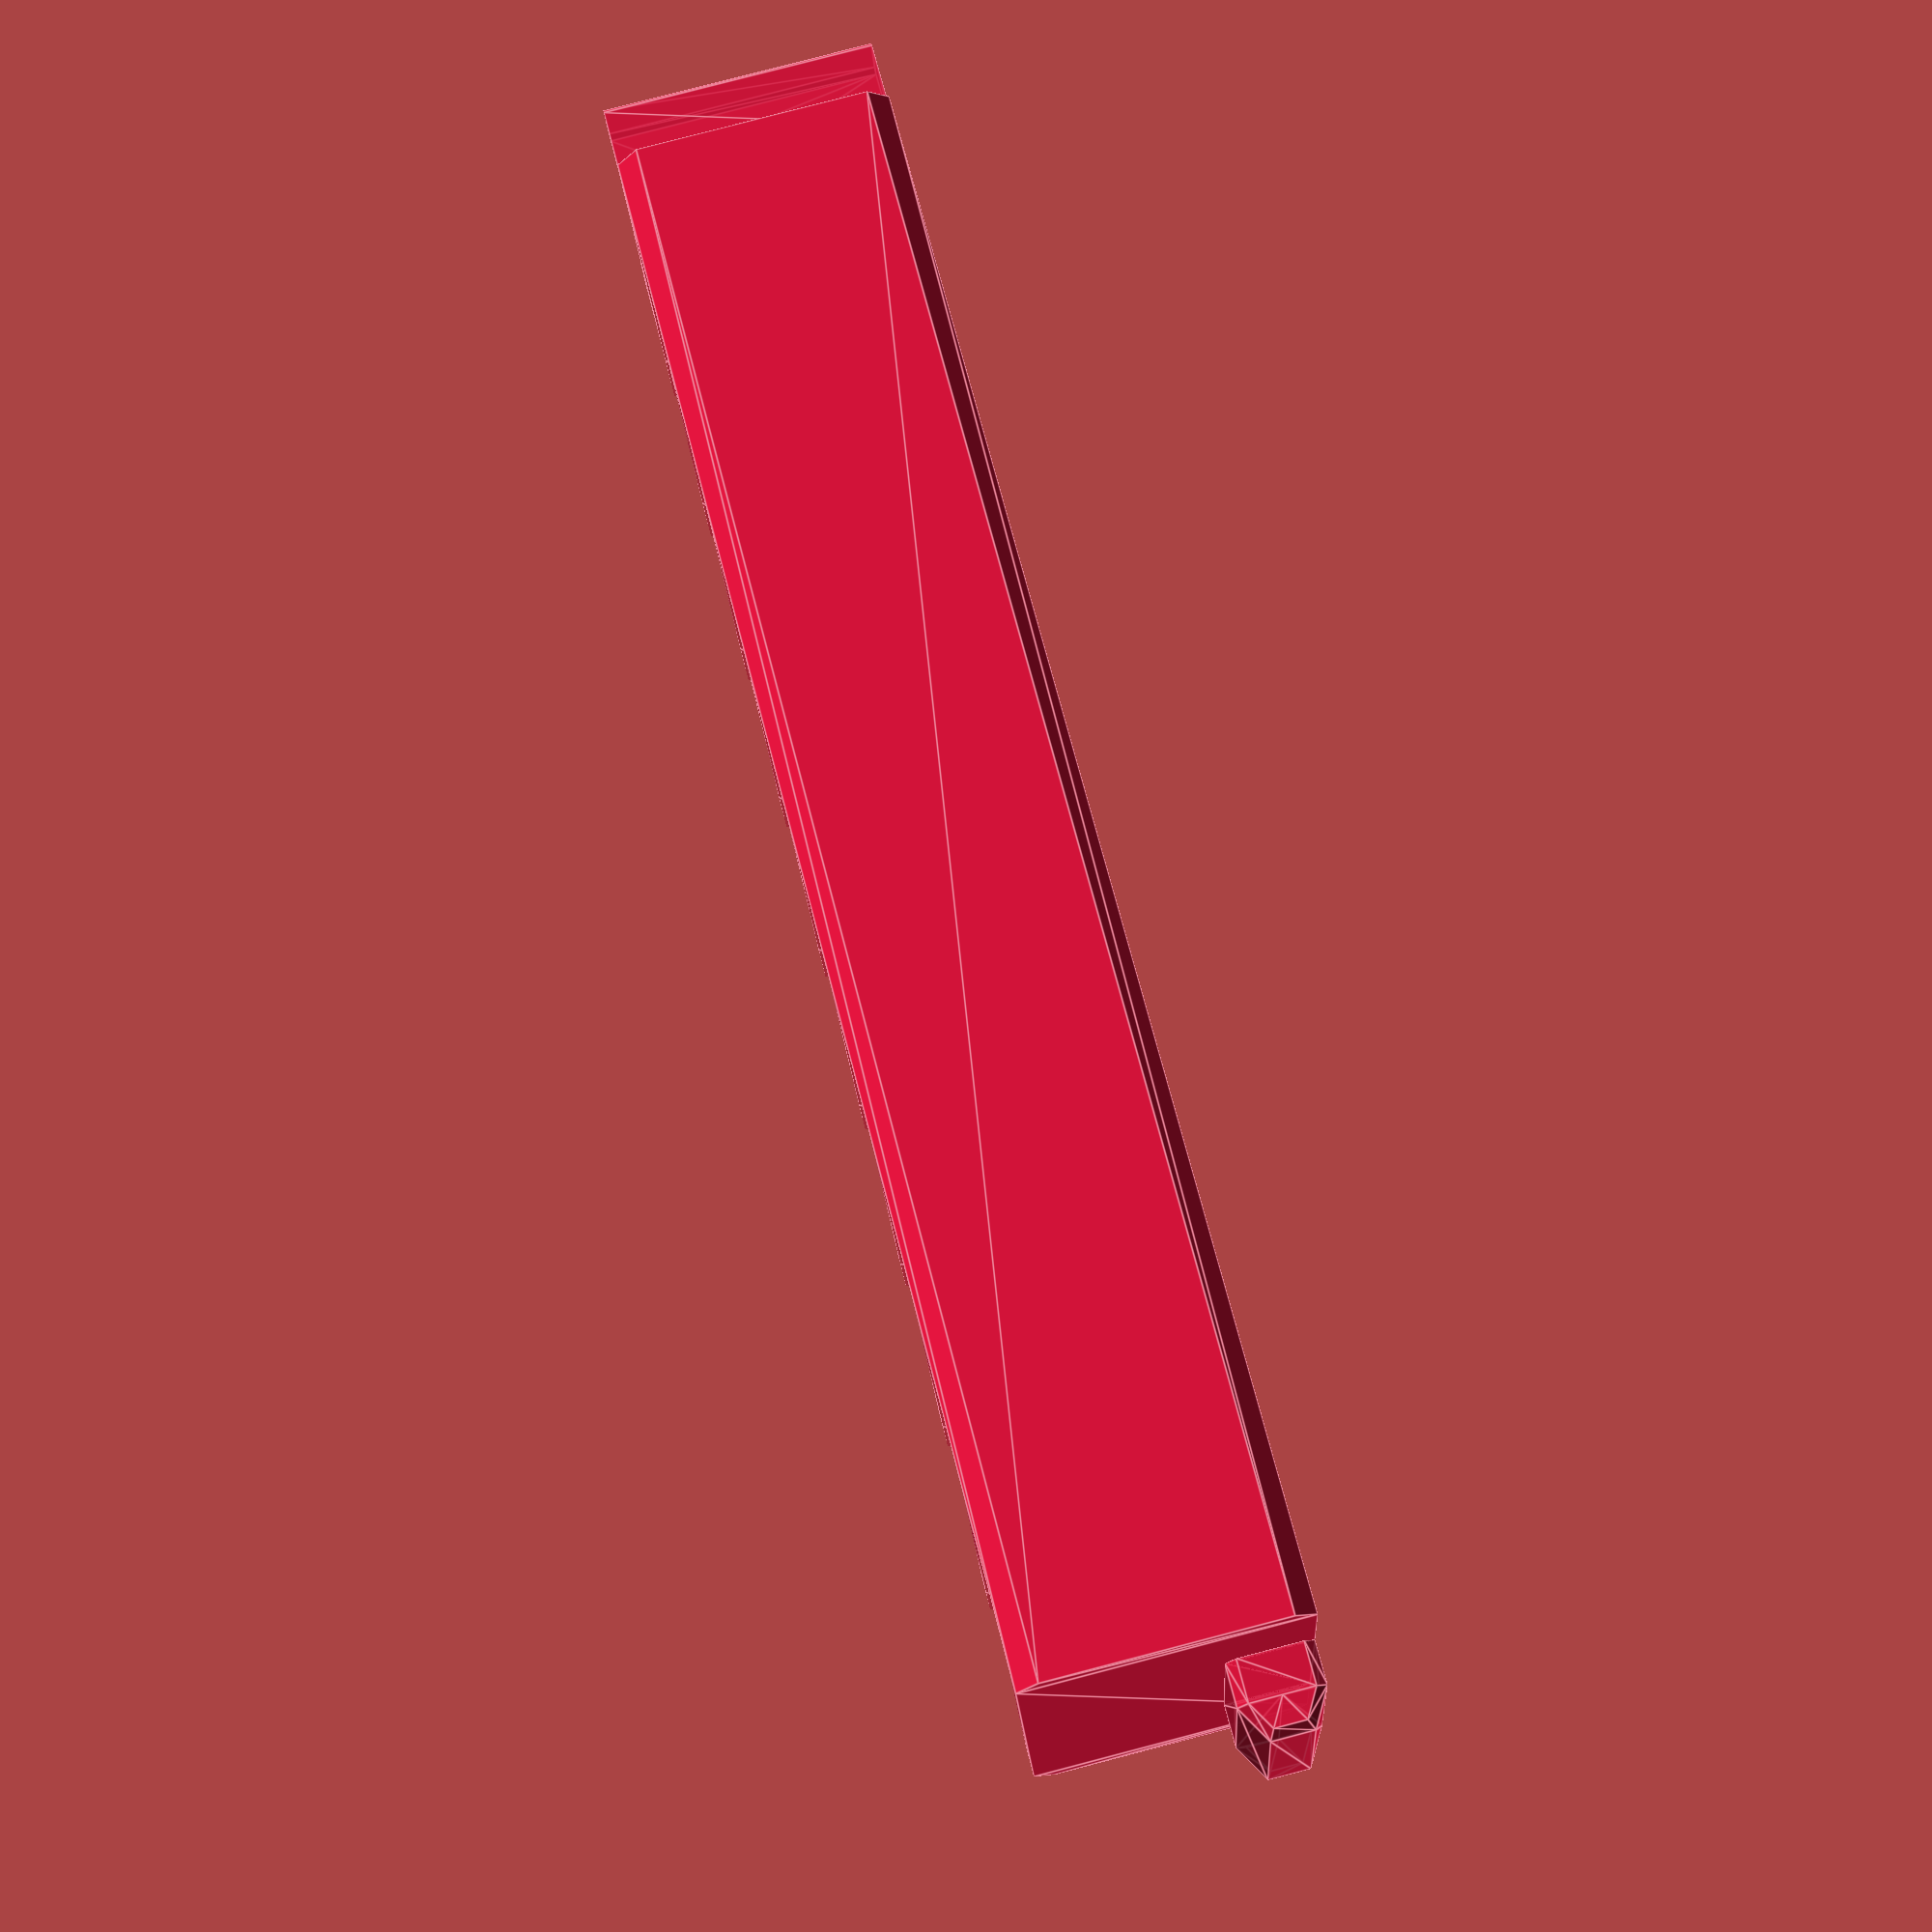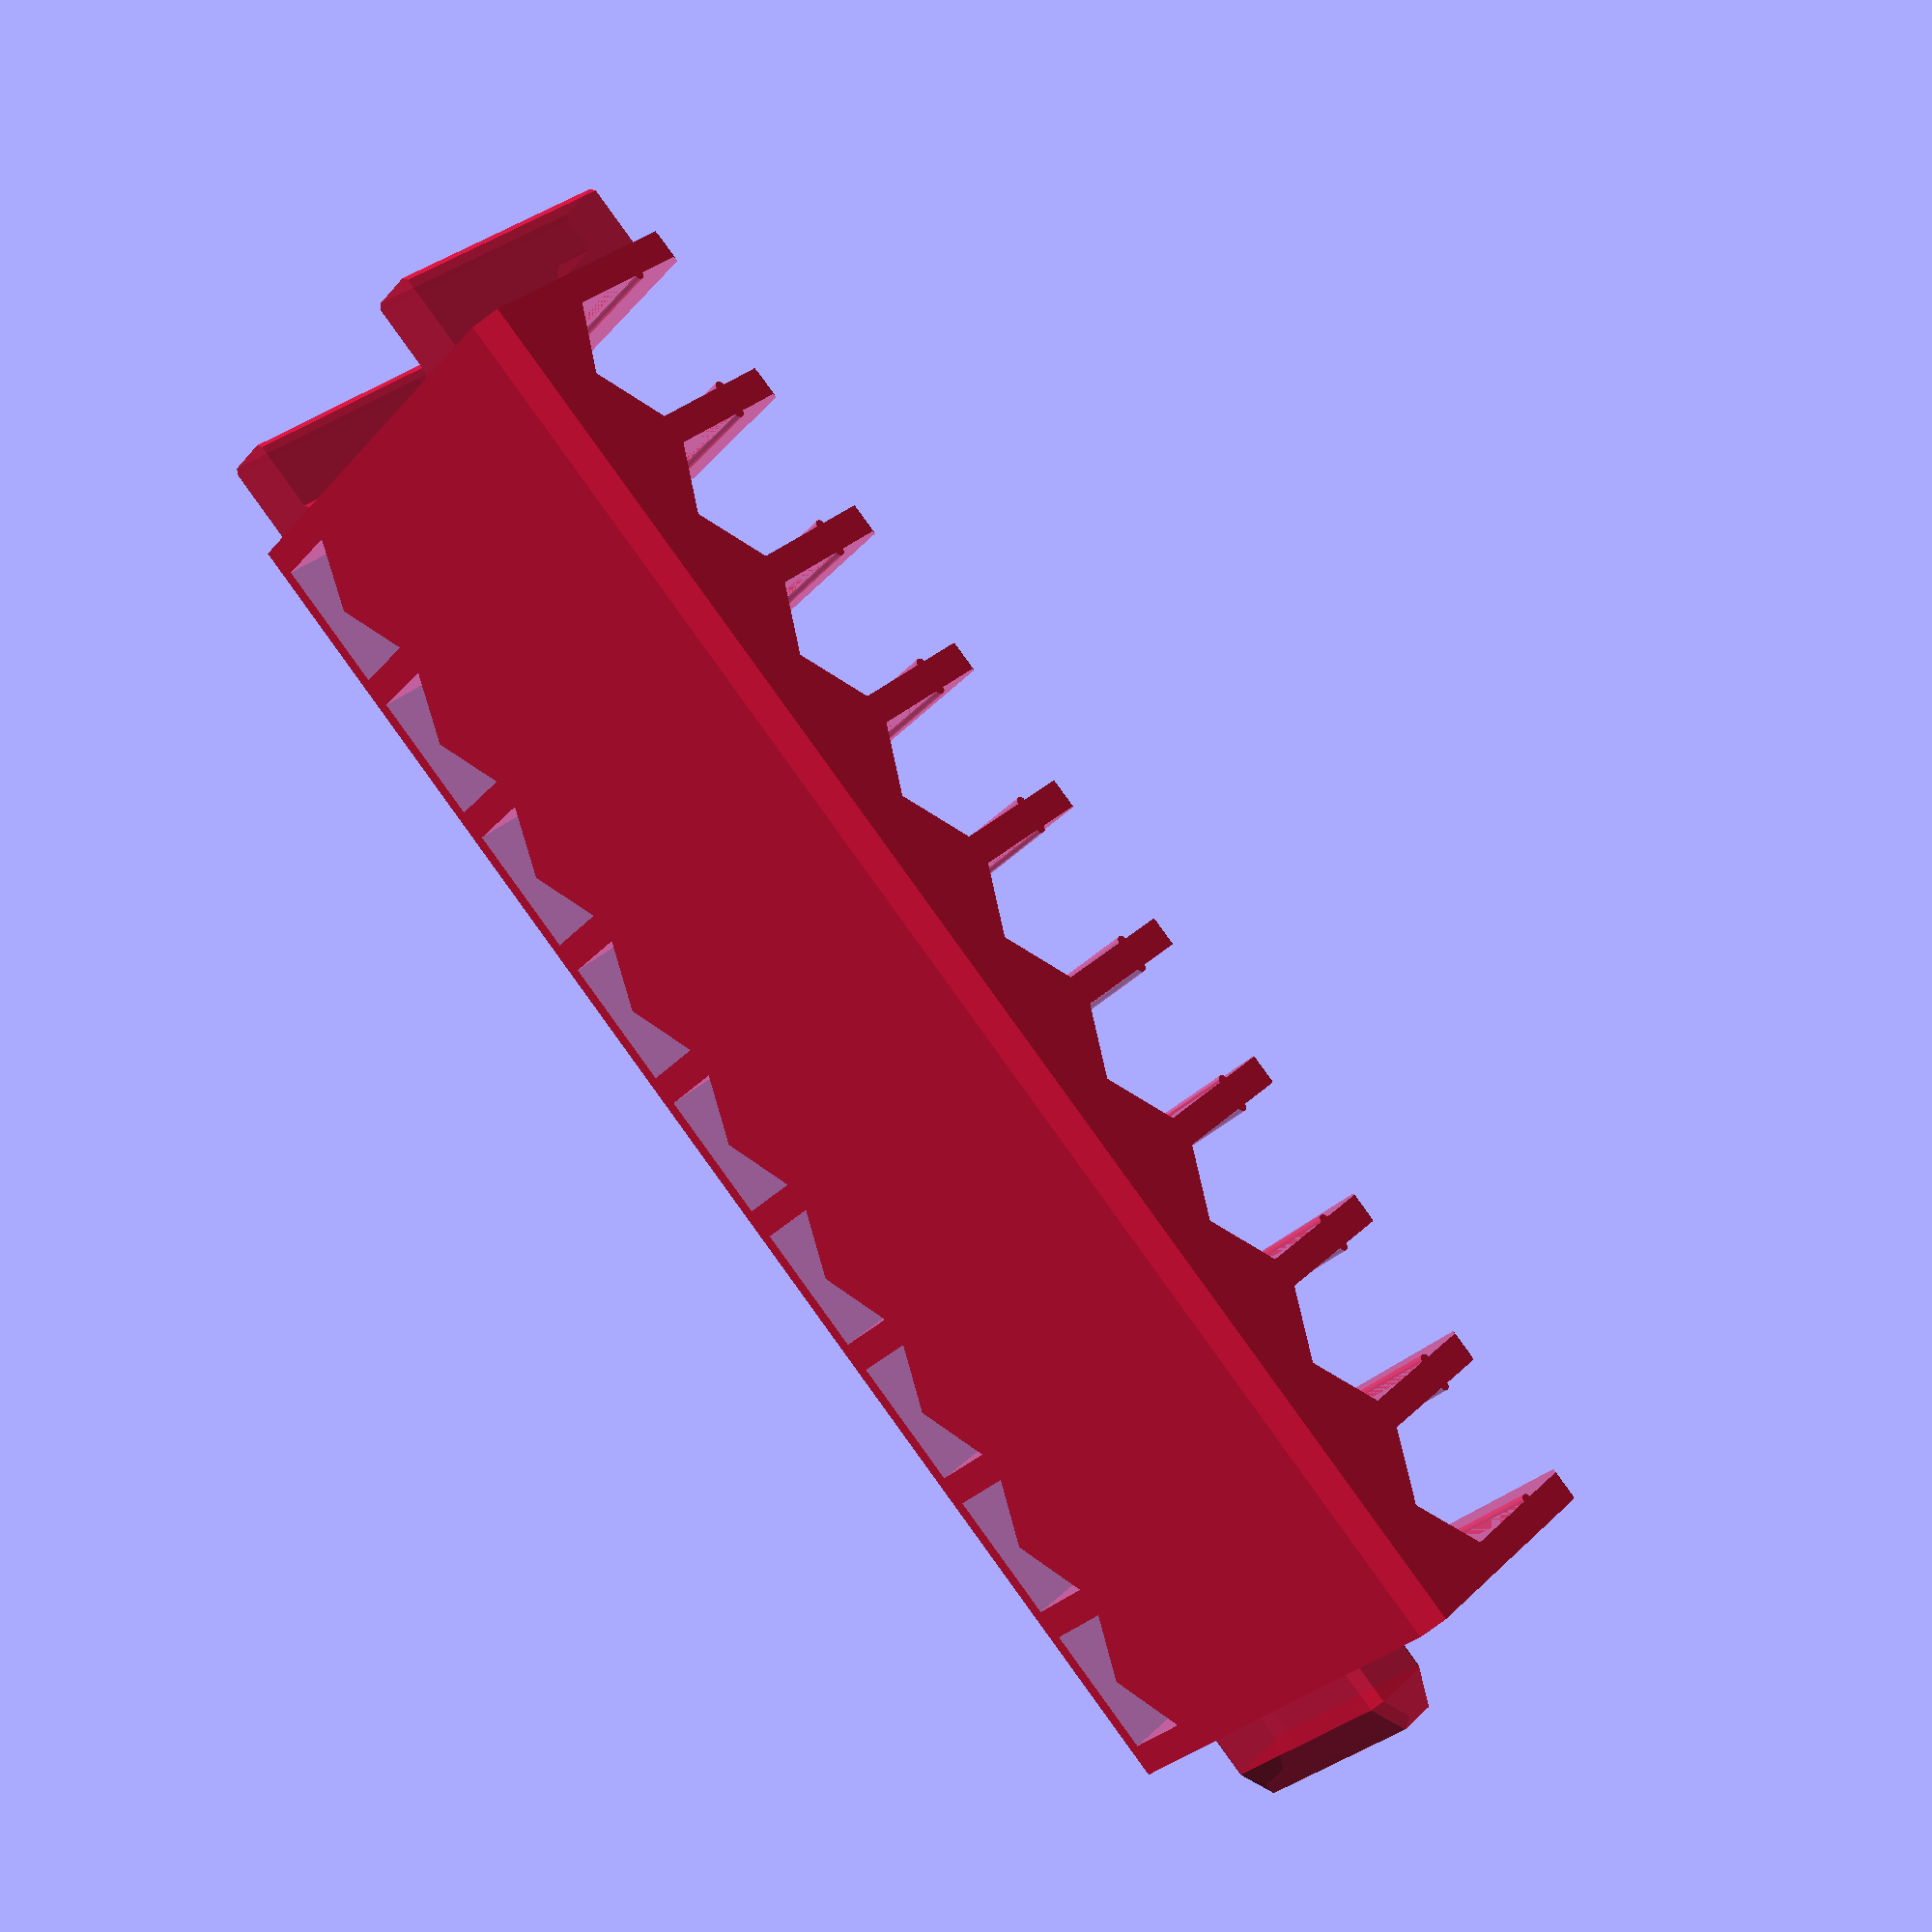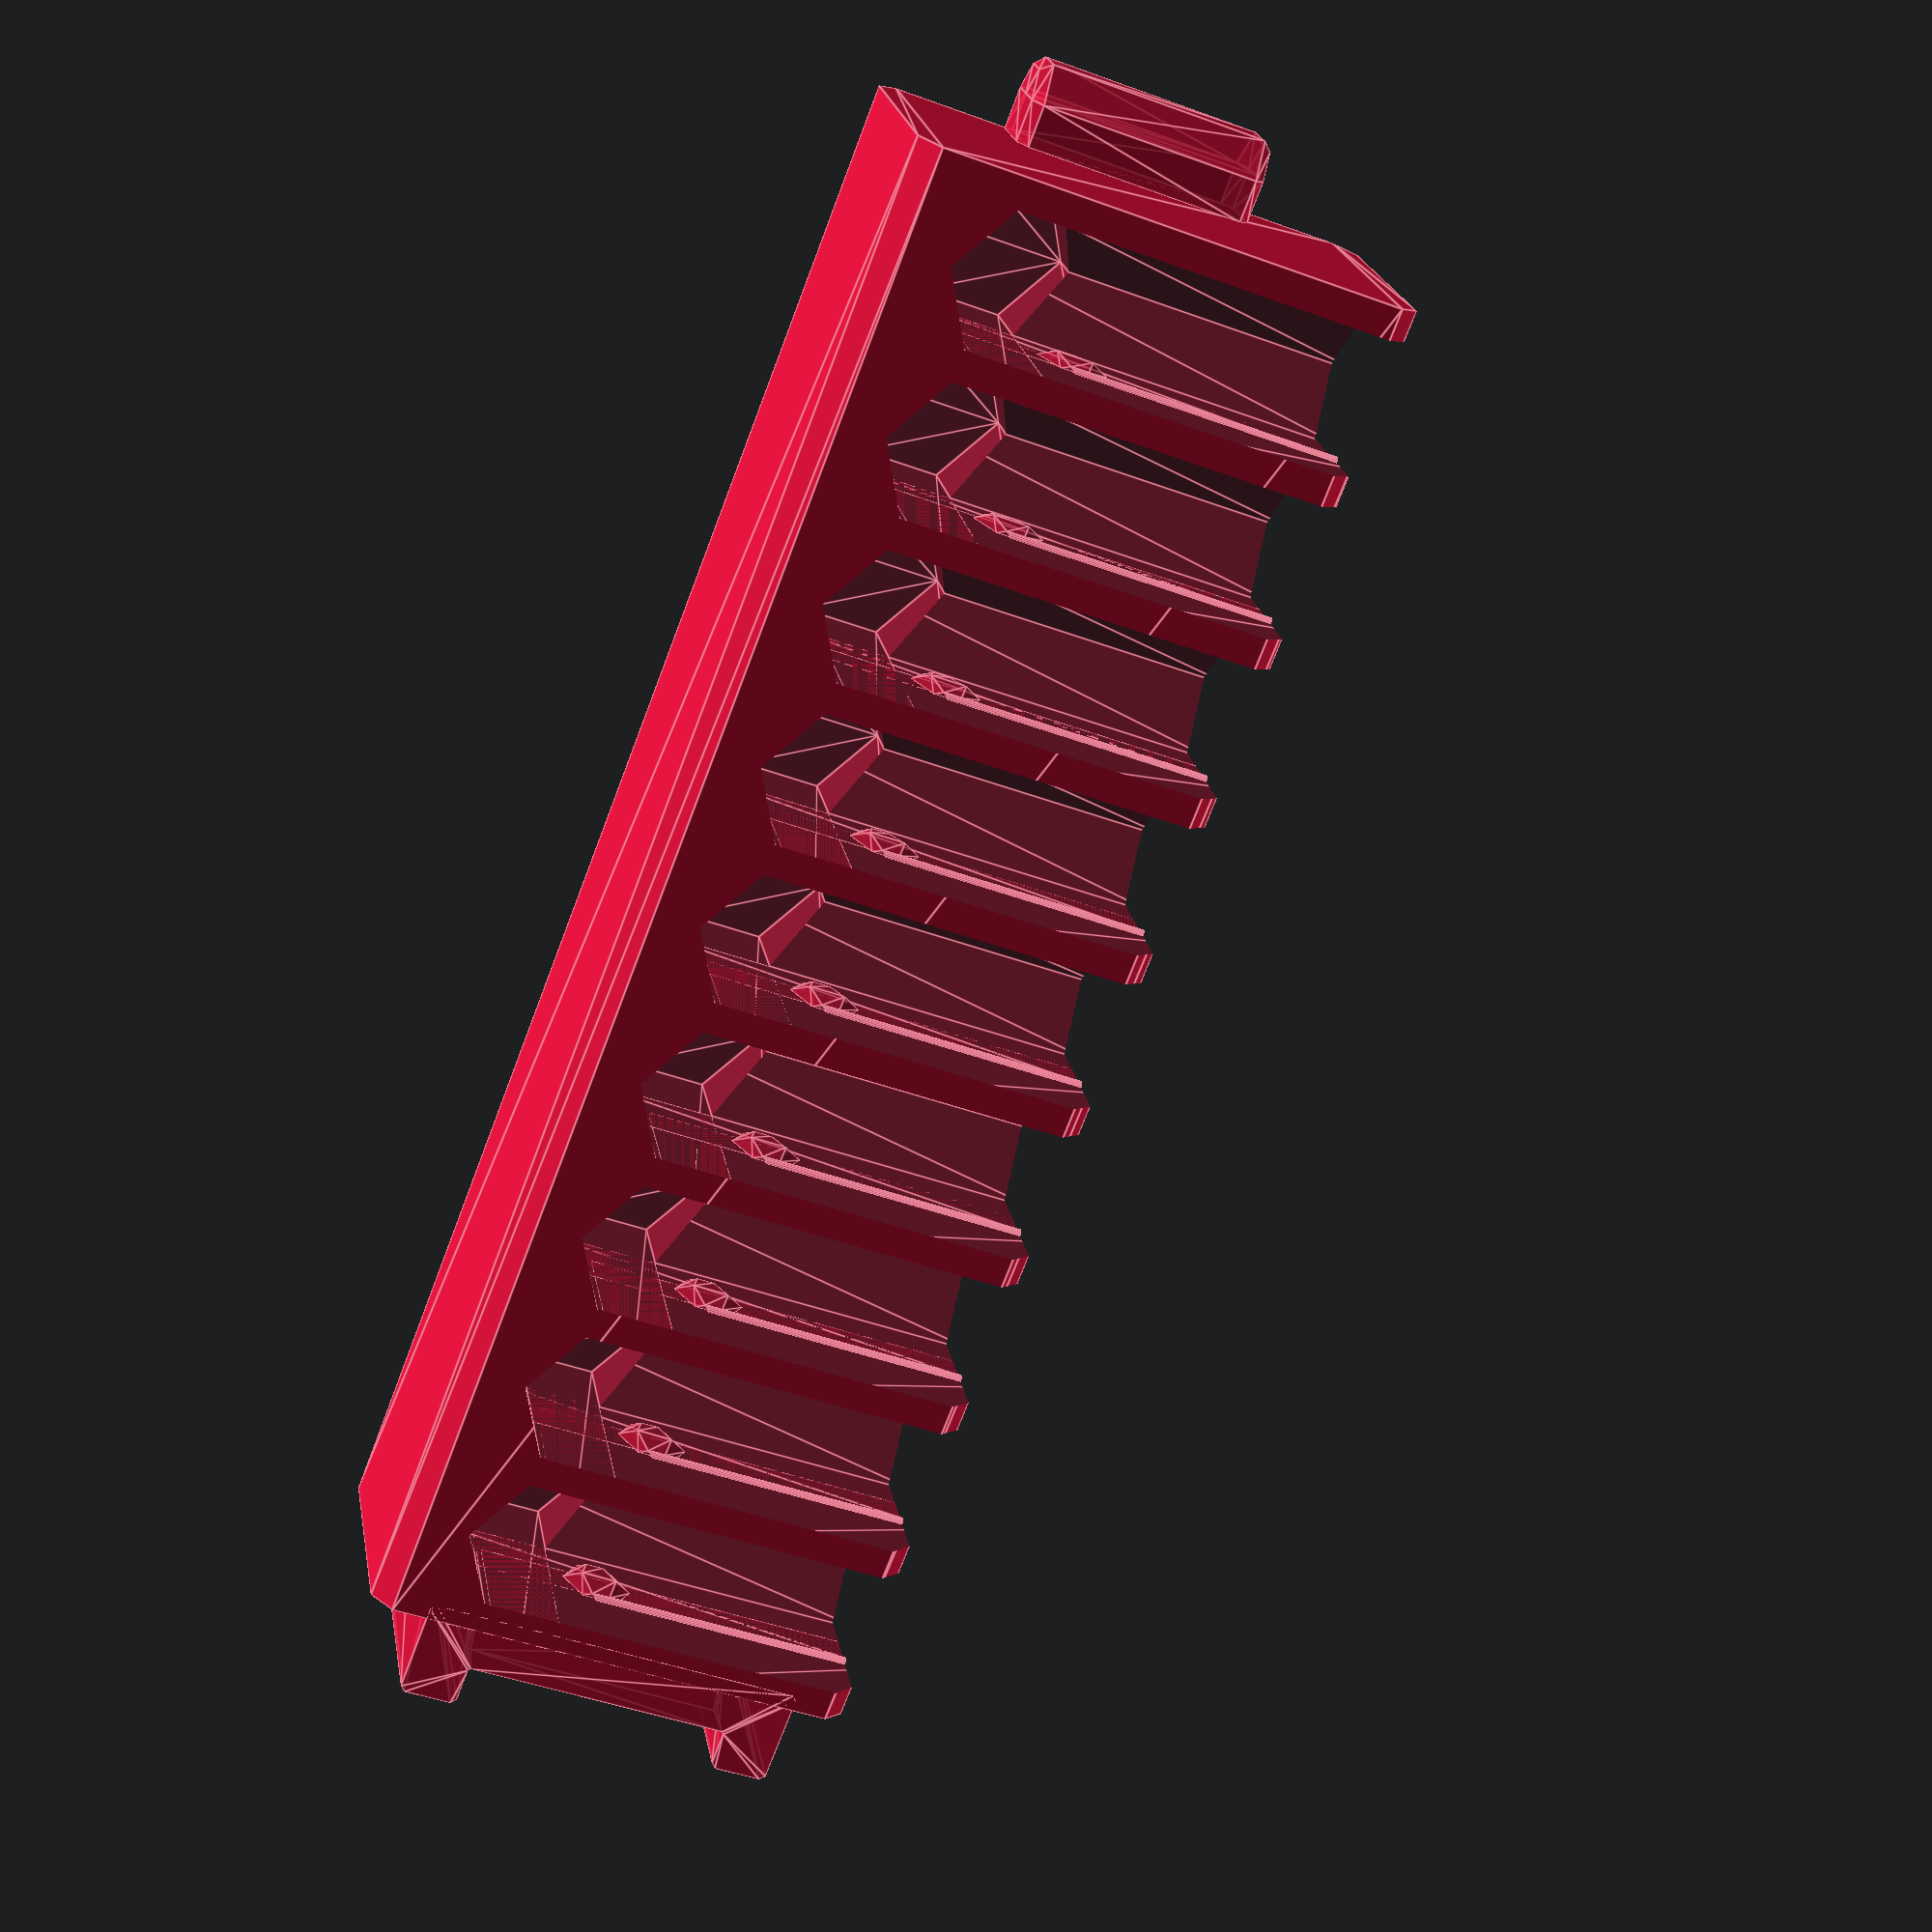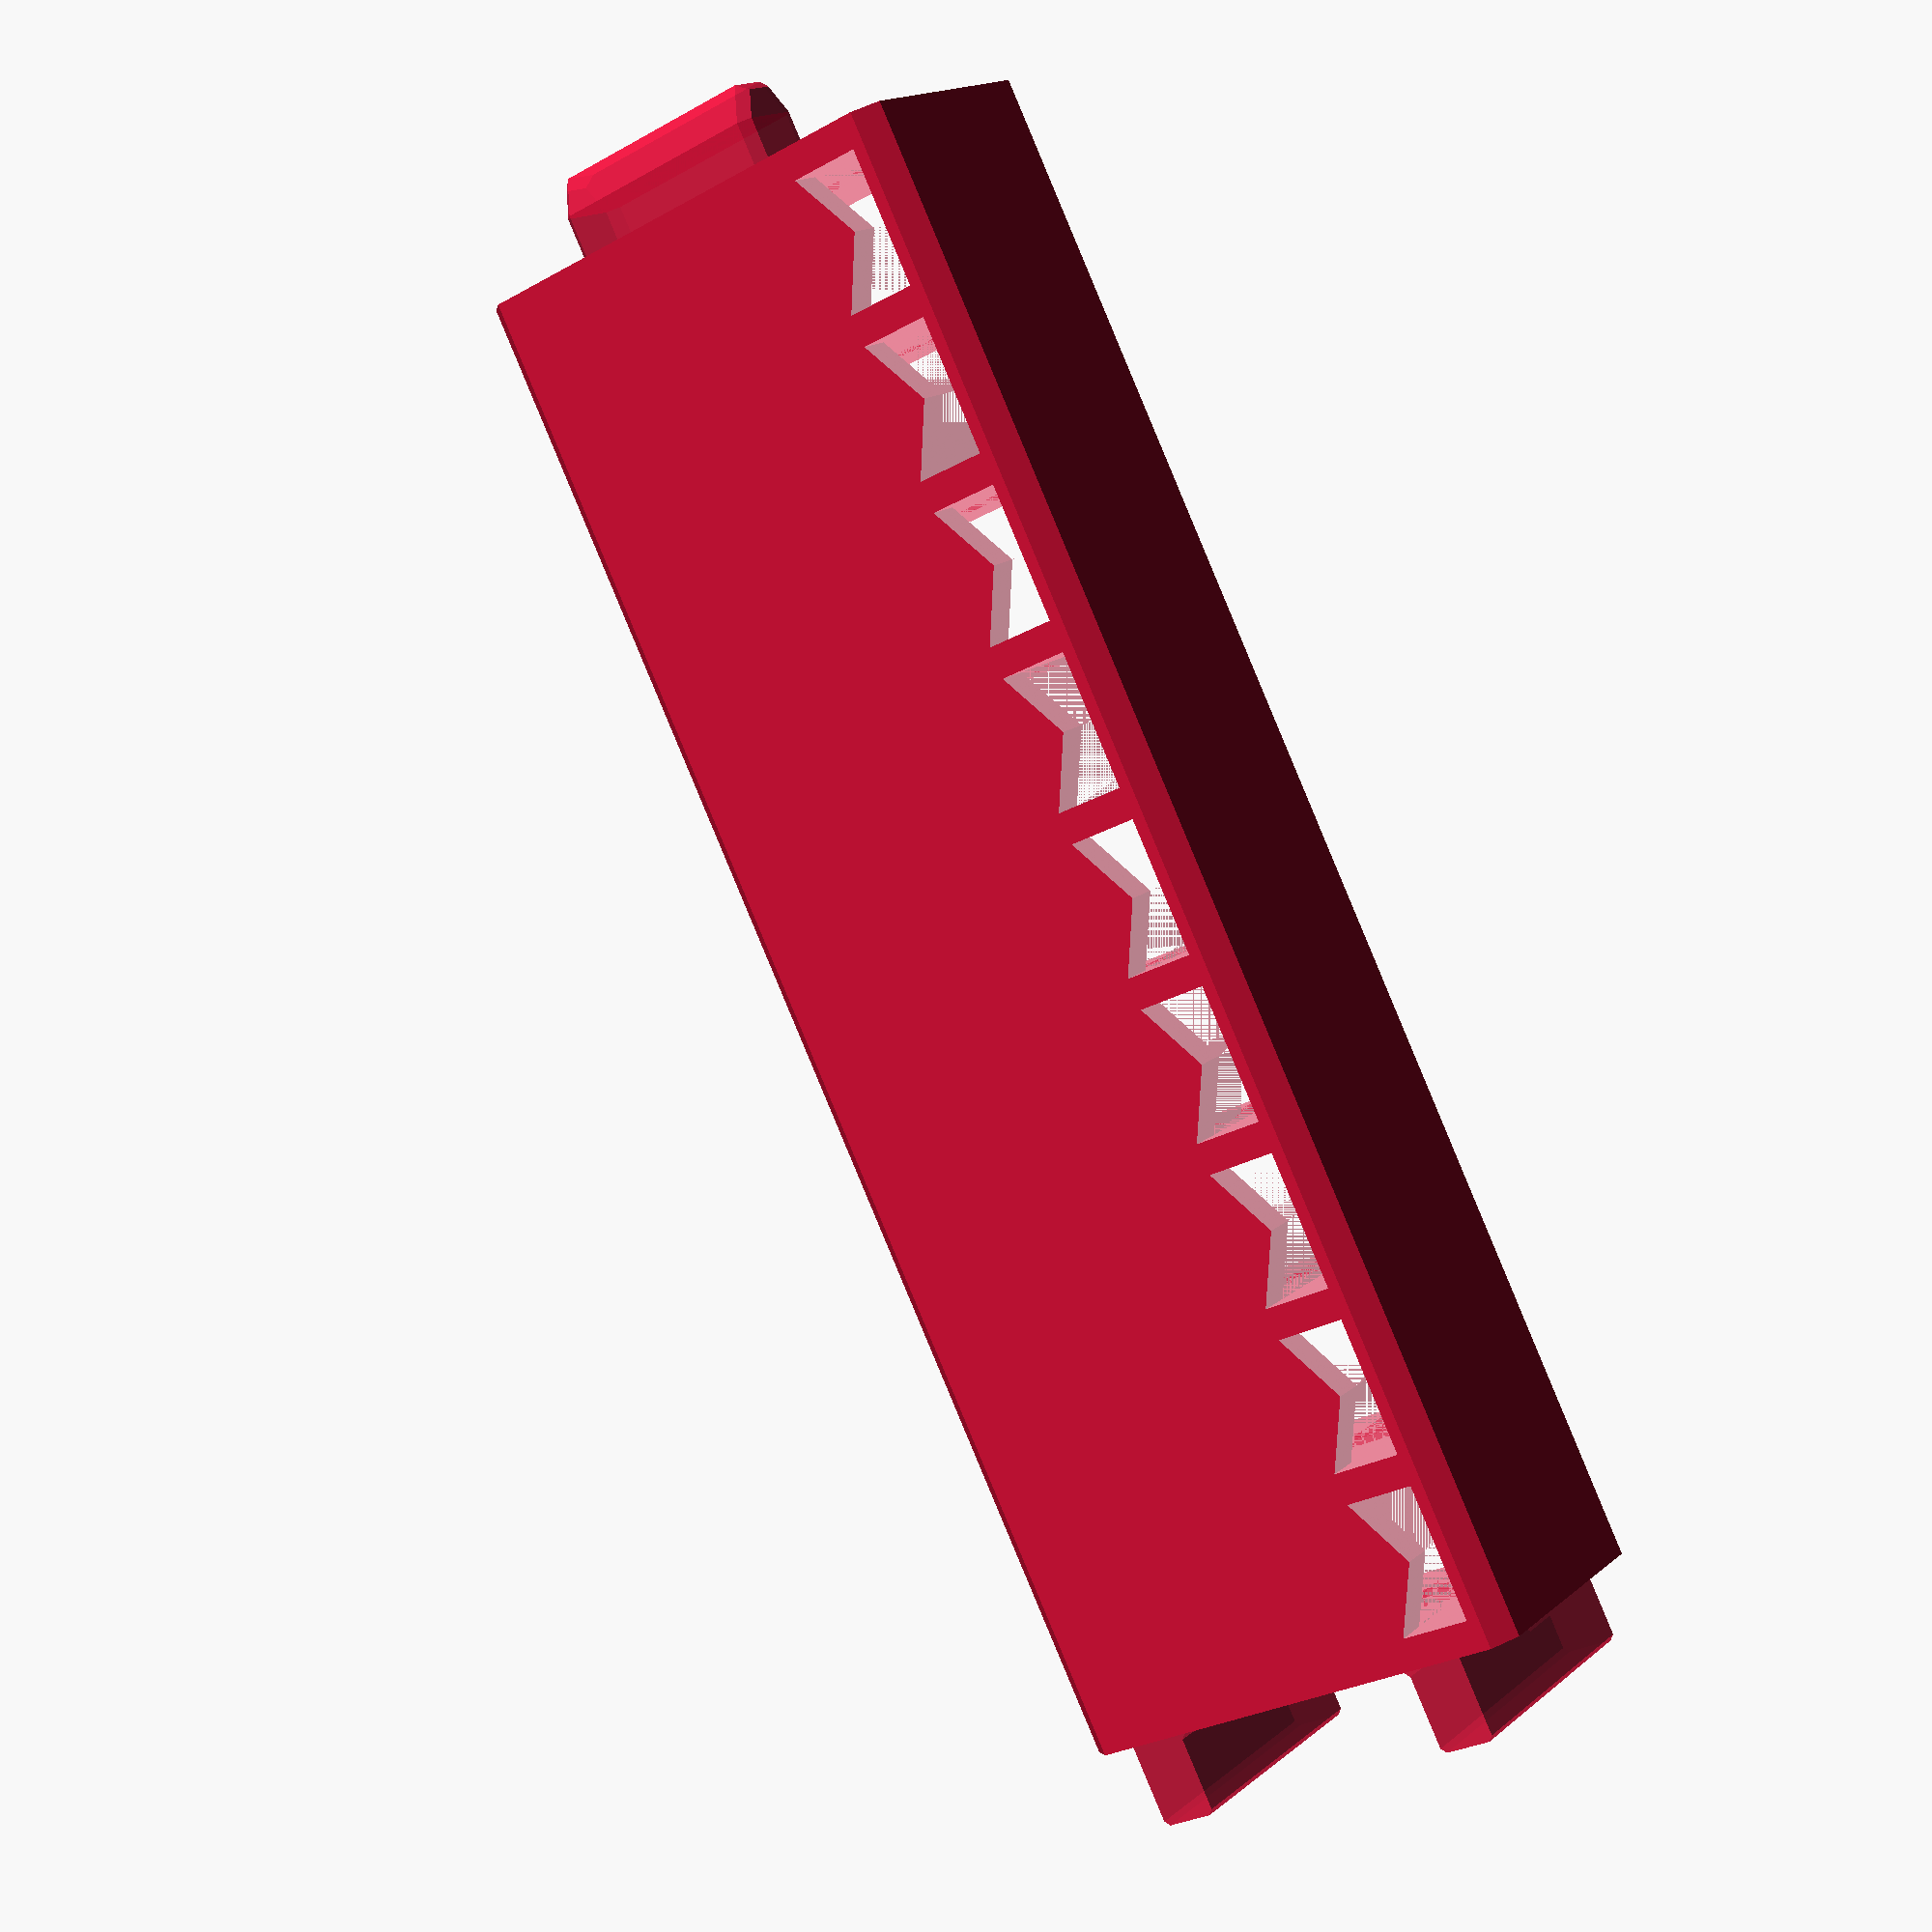
<openscad>
/*
 * Bosch Custom Case clips and accessories
 * By smkent (GitHub) / bulbasaur0 (Printables)
 *
 * Licensed under Creative Commons (4.0 International License) Attribution-ShareAlike
 */

/* [Slots and Rows] */

Slots = 9; // [0:1:9]

Rows = 1; // [1: One, 2: Two]

// Bottom row slot type
Row_1_Slot_Type = "quick-change"; // [quick-change: Quick change bits, driver: Screwdriver insert bits, blank: Blank, custom: Custom -- fill in row_1_custom_slots in .scad file]

// Top row slot type (only if Rows is 2)
Row_2_Slot_Type = "driver"; // [quick-change: Quick change bits, driver: Screwdriver insert bits, blank: Blank, custom: Custom -- fill in row_2_custom_slots in .scad file]

// Optionally flip bit slots to face downward.
Slot_Orientation = "default"; // [default: Default, flipped: Flipped]

/* [Channel] */

Channel_Slots = 0; // [0:1:9]
Channel_Side = "right"; // [left: Left, right: Right]

/* [Options] */

Quick_Change_Grip = true;
Extra_Driver_Bits_Row = false;

module __end_customizer_options__() { }

// Constants //

// 5, 3, 5.5

$fa = $preview ? $fa : 2;
$fs = $preview ? $fs : 0.4;

wall_thickness = 1.6;

bit_diagonal_short = 6.5;
bit_diagonal_long = (bit_diagonal_short * 2) / sqrt(3);

insert_x = 73.5;
insert_y = 24;
insert_z = 13;
insert_radius = 1;
insert_row_add_y = insert_y - wall_thickness * 7;
insert_row_add_z = insert_z * 0.65;
insert_extra_driver_bit_y = bit_diagonal_short * 1.5;

clip_fitting_x = 4;
clip_fitting_y = 18.6;
clip_fitting_z = 13;
clip_fitting_inner_x = 2;
clip_fitting_inner_y = 13;
clip_lip_z = 2;

left_tab_y = 11.5;
left_tab_diameter = 4;

bit_separation = ((insert_x - Slots * bit_diagonal_short) / (Slots + 1));

bit_rest_grip_diameter = 0.5;

bit_slot_quick_change_grip_x = 0.5;
bit_slot_quick_change_grip_y = 3.5;

// Functions //

/*
 * Add an array of [count, type] for each set of bit slots to add to Row 1
 *
 * Example:
 *
 *    [4, "quick-change"],
 *    [5, "driver"],
 *
 * creates a row with 4 quick change bit slots and 5 driver bit slots, left to
 * right.
 */
function row_1_custom_slots() = [
];

/*
 * Add an array of [count, type] for each set of bit slots to add to Row 2
 *
 * See row_1_custom_slots() documentation for example
 */
function row_2_custom_slots() = [
];

function bit_slots_for_row(row=1) = (
    let (slot_type = (row == 1) ? Row_1_Slot_Type : Row_2_Slot_Type)
    let (custom_slots = (
        (slot_type == "custom")
            ? (row == 1 ? row_1_custom_slots() : row_2_custom_slots())
            : false)
    )
    custom_slots
        ? custom_slots
        : (
            (Channel_Side == "left")
                ? [[Channel_Slots, "blank"], [Slots - Channel_Slots, slot_type]]
                : [[Slots - Channel_Slots, slot_type], [Channel_Slots, "blank"]]
        )
);

function cut_blank_side_left() = (
    let (row_1_slots = bit_slots_for_row(1))
    let (row_2_slots = bit_slots_for_row(2))
    (Row_2_Slot_Type == "custom")
        ? (
            (row_1_slots[0][1] == "blank")
            || (row_2_slots[0][1] == "blank")
        )
        : (
            Row_2_Slot_Type == "blank"
            || (Channel_Slots > 0 && Channel_Side == "left")
        )
);

function cut_blank_side_right() = (
    let (row_1_slots = bit_slots_for_row(1))
    let (row_2_slots = bit_slots_for_row(2))
    (Row_2_Slot_Type == "custom")
        ? (
            (row_1_slots[len(row_1_slots) - 1][1] == "blank")
            || (row_2_slots[len(row_2_slots) - 1][1] == "blank")
        )
        : (
            Row_2_Slot_Type == "blank"
            || (Channel_Slots > 0 && Channel_Side == "right")
        )
);


function bit_slot_row_y_offset(row=1) = (
    insert_row_add_y * ((Slot_Orientation == "flipped") ? row - 1 : Rows - row)
);

function cumulative_sum(v) = [
    for (
        now_sum = v[0], i = 1;
        i <= len(v);
        next_sum = (i == len(v) ? 0 : now_sum + v[i]),
            ni = i + 1, now_sum = next_sum, i = ni
    )
    now_sum
];

// Modules //

module rounded_square(dimensions, radius) {
    offset(radius)
    offset(-radius)
    square(dimensions);
}

module insert_body_add_extra() {
    extra_y = Extra_Driver_Bits_Row ? insert_extra_driver_bit_y : 0;
    if (Extra_Driver_Bits_Row) {
        translate([0, extra_y])
        children();
        square([insert_z, extra_y]);
    } else {
        children();
    }
}

module insert_body() {
    translate([
        0,
        (
            (Slot_Orientation == "flipped")
                ? (insert_y + insert_row_add_y * (Rows - 1))
                : 0
        ),
        0
    ])
    mirror([0, (Slot_Orientation == "flipped") ? 1 : 0, 0])
    mirror([1, 0, 0])
    rotate([0, -90, 0])
    linear_extrude(height=insert_x)
    offset(insert_radius)
    offset(-insert_radius * 2)
    offset(insert_radius)
    insert_body_add_extra()
    difference() {
        for (row = [1:1:Rows]) {
            translate([insert_row_add_z * (row - 1), 0])
            square([insert_z, insert_y + insert_row_add_y * (Rows - row)]);
        }
        // Shorten top of multi-row inserts a tad for better fit
        if (Rows > 1) {
            color("red", 0.5)
            translate([
                (
                    insert_z
                    + insert_row_add_z * (Rows - 1)
                    - bit_diagonal_long * 0.18
                ),
                0
            ])
            square([insert_z, insert_y]);
        }
    }
}

module insert_left_tab() {
    translate([-left_tab_diameter, (insert_y + left_tab_y) / 2, 0])
    translate([0, 0, left_tab_diameter / 2])
    rotate([0, -90, 90]) {
        translate([0, -left_tab_diameter / 2, 0])
        rotate_extrude(angle=180)
        difference() {
            translate([-left_tab_diameter / 2, 0])
            rounded_square([left_tab_diameter, left_tab_y], insert_radius / 2);
            mirror([1, 0])
            square([left_tab_diameter, left_tab_y * 2]);
        }
        rotate([0, 90, -90])
        translate([-left_tab_y, -left_tab_diameter / 2, left_tab_diameter / 2])
        linear_extrude(height=left_tab_diameter / 2)
        rounded_square([left_tab_y, left_tab_diameter], insert_radius / 2);
    }
}

module insert_clip_fitting() {
    render()
    translate([insert_x, (insert_y - clip_fitting_y) / 2, 0])
    difference() {
        linear_extrude(height=clip_fitting_z)
        translate([-wall_thickness / 2, 0])
        rounded_square(
            [clip_fitting_x + wall_thickness / 2, clip_fitting_y],
            insert_radius / 4
        );
        translate([0, (clip_fitting_y - clip_fitting_inner_y) / 2, 0]) {
            translate([0, 0, -clip_lip_z])
            hull() {
                linear_extrude(height=clip_fitting_z - clip_lip_z)
                rounded_square(
                    [clip_fitting_x, clip_fitting_inner_y],
                    insert_radius / 4
                );
                linear_extrude(height=clip_fitting_z)
                translate([clip_fitting_x - clip_fitting_inner_x, 0])
                rounded_square(
                    [clip_fitting_inner_x, clip_fitting_inner_y],
                    insert_radius / 4
                );
            }
            translate([0, 0, -clip_fitting_z / 2])
            linear_extrude(height=clip_fitting_z * 2)
            translate([clip_fitting_x - clip_fitting_inner_x, 0])
            offset(-insert_radius / 4)
            offset(insert_radius / 4)
            union() {
                square([clip_fitting_inner_x * 2, clip_fitting_inner_y]);
                translate([clip_fitting_inner_x, -clip_fitting_inner_y / 2])
                square([clip_fitting_inner_x * 2, clip_fitting_inner_y * 2]);
            }
        }
    }
}

module bit_slot_bit_rest() {
    translate([0, 0, insert_z - bit_diagonal_long / 2]) {
        translate([0, bit_diagonal_long / 2, 0])
        linear_extrude(height=insert_z)
        translate([-bit_diagonal_short / 2, 0])
        square([bit_diagonal_short, insert_y]);
        rotate([0, 90, 90])
        linear_extrude(height=insert_y)
        circle(bit_diagonal_long / 2, $fn=6);
    }
}

module bit_slot_bit_grip() {
    foot_height = (insert_y - bit_diagonal_long * 2.25) + Rows * insert_z;
    translate([0, 0, wall_thickness])
    linear_extrude(height=insert_y)
    translate([0, bit_diagonal_long / 2 + wall_thickness, wall_thickness])
    rotate([0, 0, 90])
    circle(bit_diagonal_long / 2, $fn=6);
    translate([0, 0, -(Rows * insert_z + 0.1)])
    linear_extrude(height=foot_height + 0.1)
    translate([-bit_diagonal_short / 2, 0])
    difference() {
        square([bit_diagonal_short, bit_diagonal_long / 2]);
        translate([
            bit_diagonal_short / 2,
            bit_diagonal_long / 2 + wall_thickness
        ])
        rotate([0, 0, 90])
        circle(bit_diagonal_long / 2, $fn=6);
    }
}

module bit_slot_quick_change_grip() {
    translate([
        0,
        bit_diagonal_long + bit_diagonal_short / 4 + 0.5,
        insert_z - bit_diagonal_short / 2 * 1.5 - bit_diagonal_long / 4
    ])
    for (mx = [0:1]) {
        mirror([mx, 0, 0])
        translate([-bit_diagonal_short / 2, 0, 0])
        translate([0, 0, bit_slot_quick_change_grip_y / 2])
        scale([
            bit_slot_quick_change_grip_x / (bit_slot_quick_change_grip_y / 2),
            1
        ])
        rotate([0, 0, -90])
        rotate_extrude(angle=180)
        difference() {
            circle(bit_slot_quick_change_grip_y / 2);
            translate([
                -bit_slot_quick_change_grip_y * 2,
                -bit_slot_quick_change_grip_y
            ])
            square(bit_slot_quick_change_grip_y * 2);
        }
    }
}

module bit_slot_bit_rest_grip() {
    translate([
        0,
        bit_diagonal_long * 1.25,
        insert_z - bit_diagonal_long / 4 + bit_rest_grip_diameter / 2
    ])
    rotate([-90, 0, 0])
    linear_extrude(height=insert_y)
    for (mx = [0:1:1]) {
        mirror([mx, 0])
        translate([bit_diagonal_short / 2, 0])
        circle(bit_rest_grip_diameter / 2, $fn=20);
    }
}

module bit_slot_base() {
    difference() {
        union() {
            translate([0, 0, -bit_diagonal_long / 4])
            bit_slot_bit_rest();
            bit_slot_bit_grip();
        }
        translate([0, 0, -bit_diagonal_long / 4])
        bit_slot_bit_rest_grip();
    }
}

module bit_slot_driver_wall_cut() {
    stacked_row_y_offset = (
        insert_row_add_y
        + wall_thickness
        - bit_diagonal_long * 1.75
        );
    stacked_row_z_offset = ($s_row == Rows ? -bit_diagonal_long / 8 : 0);
    translate([
        (
            bit_diagonal_short / 2
            + ($s_bit_separation + bit_slot_quick_change_grip_x)
        ),
        bit_diagonal_long * 2,
        insert_z - bit_diagonal_long
    ])
    rotate([0, -90, 0])
    linear_extrude(height=(
        bit_diagonal_short
        + ($s_bit_separation + bit_slot_quick_change_grip_x) * 2 + 0.01
    ))
    offset(-insert_radius)
    offset(insert_radius * 2)
    offset(-insert_radius)
    translate([$s_row > 1 ? stacked_row_z_offset : 0, 0])
    difference() {
        union() {
            square([insert_z, insert_y]);
            translate([$s_row > 1 ? stacked_row_z_offset / 2 : 0, 0])
            translate([bit_diagonal_long, -insert_radius * 2])
            square([insert_z, insert_y + insert_radius * 2]);
        }
        if ($s_row > 1) {
            curve_cut_len = stacked_row_y_offset * 1.7;
            polygon(points=[[0, 0], [curve_cut_len, 0], [0, curve_cut_len]]);
        }
    }
}

module bit_slot_driver() {
    bit_slot_base();
    bit_slot_driver_wall_cut();
}

module bit_slot_quick_change() {
    difference() {
        bit_slot_base();
        if (Quick_Change_Grip) {
            bit_slot_quick_change_grip();
        }
    }
}

module bit_slot_blank() {
    cut_x = (!$s_first ? $s_bit_separation : 0) + 0.01;
    square_y = (insert_y + Rows * insert_row_add_y);
    translate([0, 0, (
        $s_row > 1
            ? (insert_z - insert_row_add_z)
            : wall_thickness * 2
    )])
    linear_extrude(height=insert_z * (Rows + 1))
    translate([-bit_diagonal_short / 2 - cut_x, -square_y / 2])
    square([
        bit_diagonal_short + cut_x,
        (insert_y + Rows * insert_row_add_y) * 2]
    );
}

module bit_slot(type=Row_1_Slot_Type) {
    bit_slot_orientation()
    translate([bit_diagonal_short / 2, wall_thickness, 0])
    if (type == "quick-change") {
        bit_slot_quick_change();
    } else if (type == "driver") {
        bit_slot_driver();
    } else if (type == "blank") {
        bit_slot_blank();
    }
}

module bit_slot_orientation() {
    extra_y = Extra_Driver_Bits_Row ? insert_extra_driver_bit_y : 0;
    if (Slot_Orientation == "flipped") {
        translate([0, insert_y - extra_y, 0])
        mirror([0, 1, 0])
        children();
    } else {
        translate([0, extra_y, 0])
        children();
    }
}

module insert_bit_slots_group(span=Slots, type=Row_1_Slot_Type) {
    for (i = [1:$s_span]) {
        $s_first = (i == 1);
        translate([($s_bit_separation + bit_diagonal_short) * (i - 1), 0, 0])
        bit_slot(type=type);
    }
}

module insert_bit_slots(row=1) {
    $s_row = row;
    bit_slots = bit_slots_for_row(row);
    spanstotal = cumulative_sum(bit_slots);
    slots = spanstotal[len(spanstotal)-1][0];
    $s_bit_separation = ((insert_x - slots * bit_diagonal_short) / (slots + 1));
    slots_width = (
        $s_bit_separation + slots * ($s_bit_separation + bit_diagonal_short)
    );
    translate([max(0, (insert_x - slots_width) / 2), 0, 0])
    translate([$s_bit_separation, 0, 0])
    for (i = [0:1:len(bit_slots)-1]) {
        $s_span = bit_slots[i][0];
        if ($s_span > 0) {
            translate([(
                i > 0
                    ? spanstotal[i-1][0]
                    : 0
            ) * ($s_bit_separation + bit_diagonal_short), 0, 0])
            insert_bit_slots_group(span=bit_slots[i][0], type=bit_slots[i][1]);
        }
    }
}

module bit_slot_driver_extra() {
    translate([
        bit_diagonal_short / 2,
        insert_extra_driver_bit_y / 2,
    ])
    rotate([0, 0, 90])
    rotate((Slot_Orientation == "flipped") ? [0, 0, 180] : [0, 0, 0])
    render()
    difference() {
        linear_extrude(height=insert_y)
        circle(bit_diagonal_long / 2, $fn=6);
        translate([bit_diagonal_long / 4, 0, -wall_thickness / 2])
        linear_extrude(height=wall_thickness * 2)
        circle(bit_diagonal_long / 2, $fn=6);
    }
}

module insert_extra_driver_bits_row() {
    $s_bit_separation = ((insert_x - Slots * bit_diagonal_short) / (Slots + 1));
    translate([
        wall_thickness,
        (
            (Slot_Orientation == "flipped")
                ? (
                    insert_extra_driver_bit_y
                    + (Rows - 1) * insert_row_add_y
                    + wall_thickness * 3
                )
                : 0
            ),
        0
    ])
    for (i = [1:Slots]) {
        translate([($s_bit_separation + bit_diagonal_short) * (i - 1), 0, 0])
        bit_slot_driver_extra();
    }
}

module insert_bit_rows() {
    for (row = [1:Rows]) {
        translate([0, bit_slot_row_y_offset(row), insert_row_add_z * (row - 1)])
        insert_bit_slots(row=row);
    }
    if (Extra_Driver_Bits_Row) {
        insert_extra_driver_bits_row();
    }
}

module custom_case_bits_insert(bit_slots=[[Slots, Row_1_Slot_Type]]) {
    difference() {
        color("crimson", 1.0)
        render(convexity=2)
        insert_body();
        color("crimson", 0.5)
        insert_bit_rows();
        color("crimson", 1.0)
        for (cuts = [
            ["left", cut_blank_side_left()],
            ["right", cut_blank_side_right()],
        ]) {
            side = cuts[0];
            enabled = cuts[1];
            if (enabled) {
                translate([
                    (side == "right") ? insert_x - wall_thickness : 0, 0, 0
                ])
                translate([-wall_thickness / 2, -0.01, insert_z])
                linear_extrude(height = insert_z * Rows)
                square([wall_thickness * 2, insert_y * Rows]);
            }
        }
    }
    color("crimson", 0.8)
    translate([
        0,
        (Slot_Orientation == "flipped") ? (Rows - 1) * insert_row_add_y : 0,
        0
    ]) {
        insert_clip_fitting();
        insert_left_tab();
    }
}

module main() {
    translate([left_tab_diameter, 0, 0])
    custom_case_bits_insert();
}

main();

</openscad>
<views>
elev=277.9 azim=169.2 roll=75.4 proj=p view=edges
elev=147.7 azim=137.8 roll=322.3 proj=p view=solid
elev=338.5 azim=111.1 roll=350.3 proj=p view=edges
elev=164.1 azim=296.9 roll=328.4 proj=p view=solid
</views>
